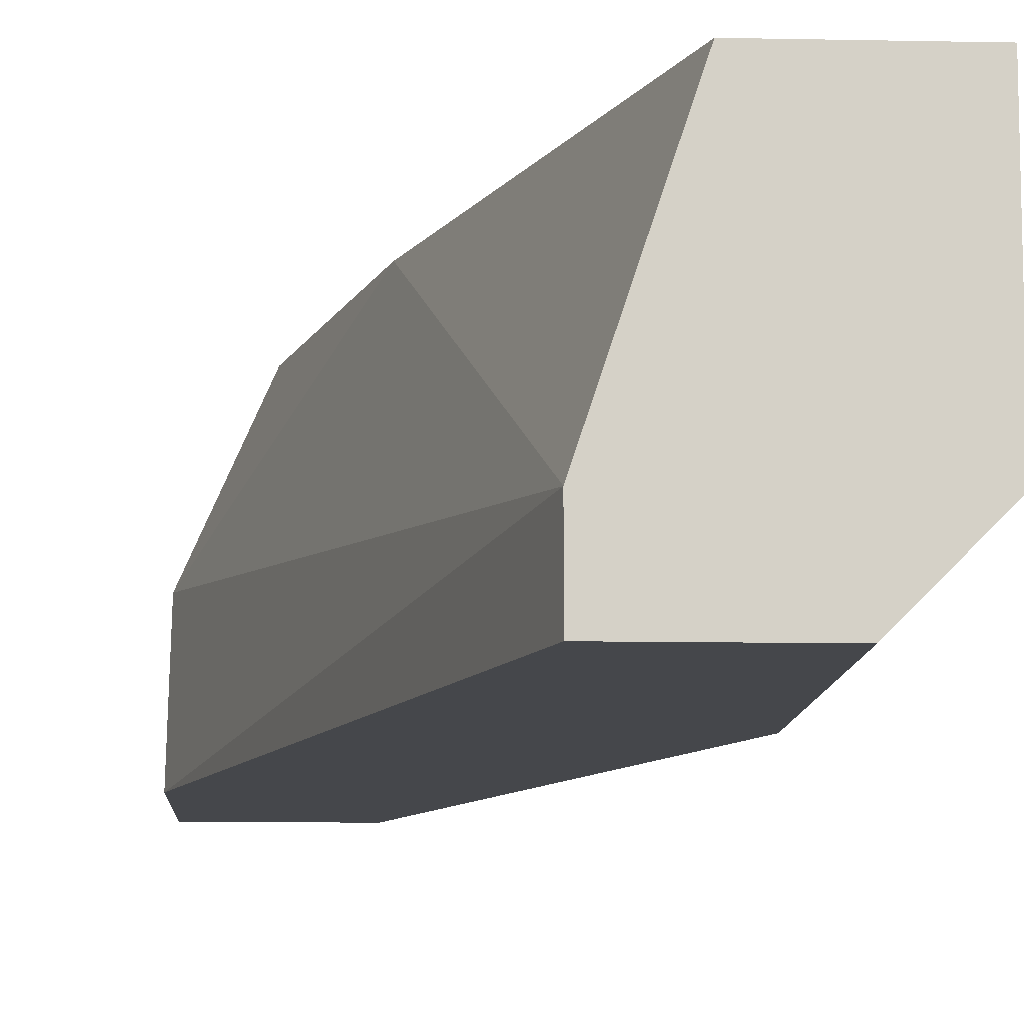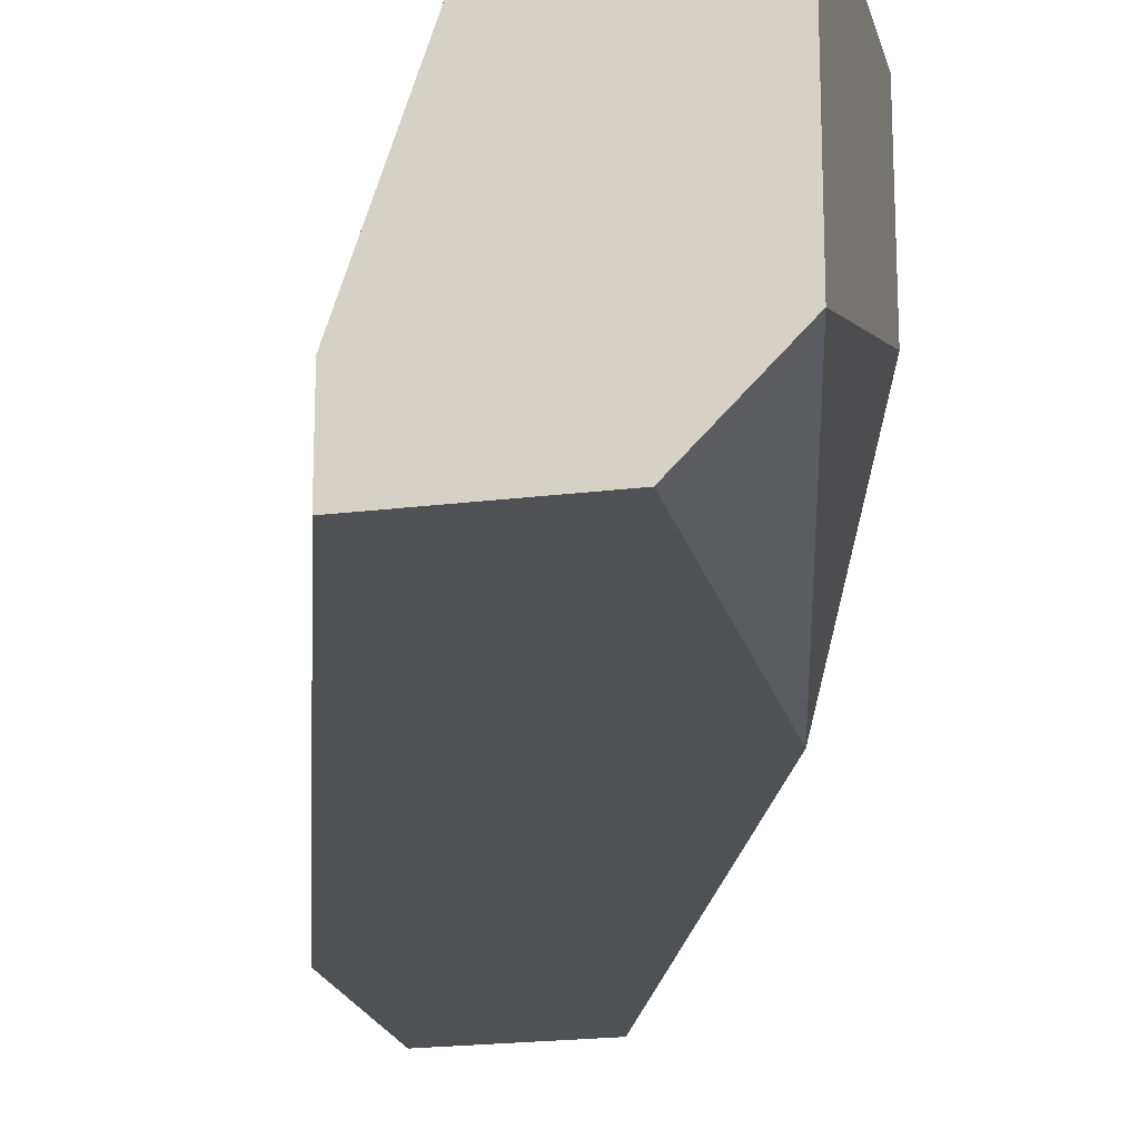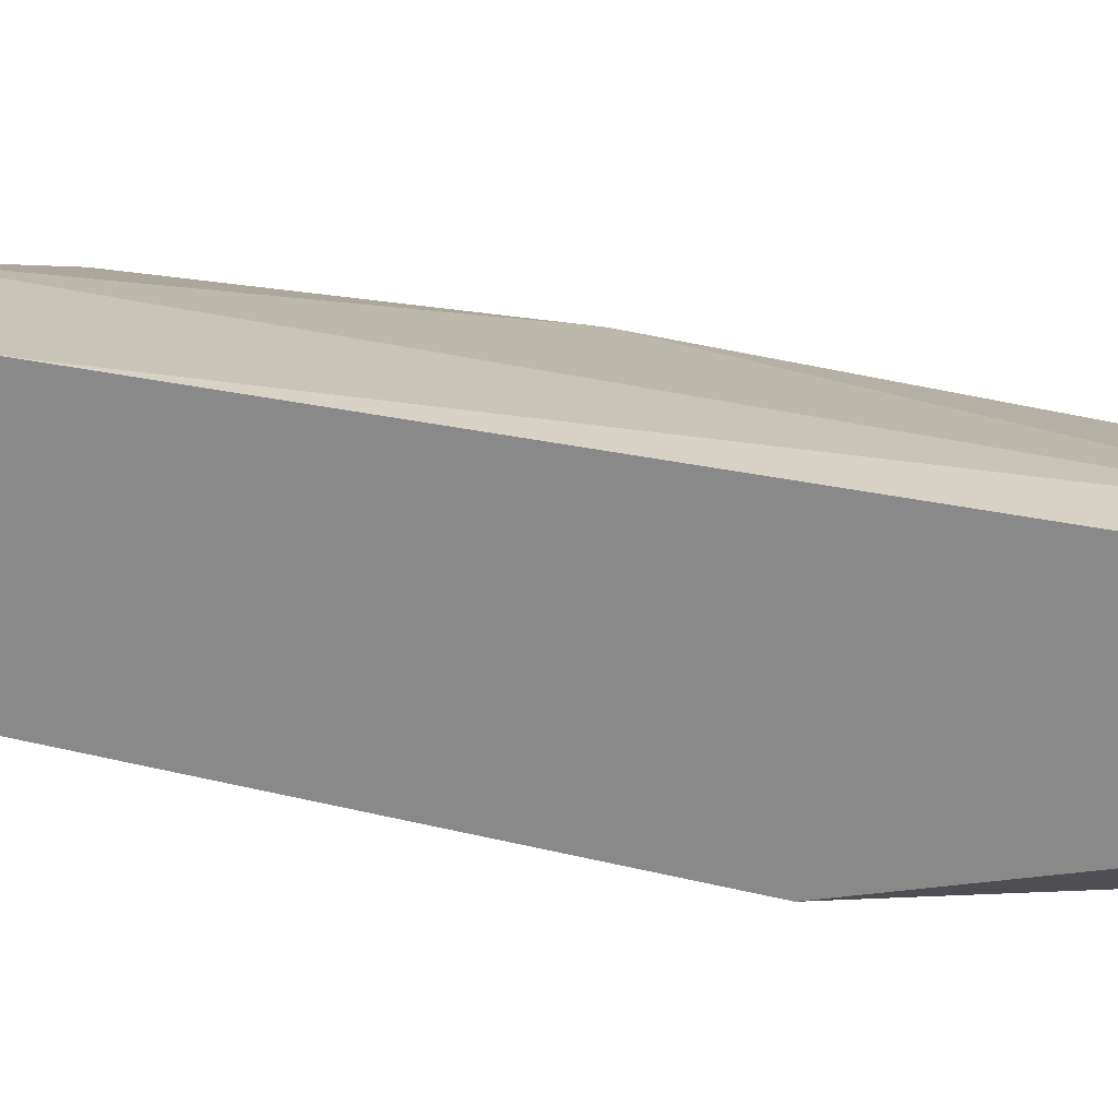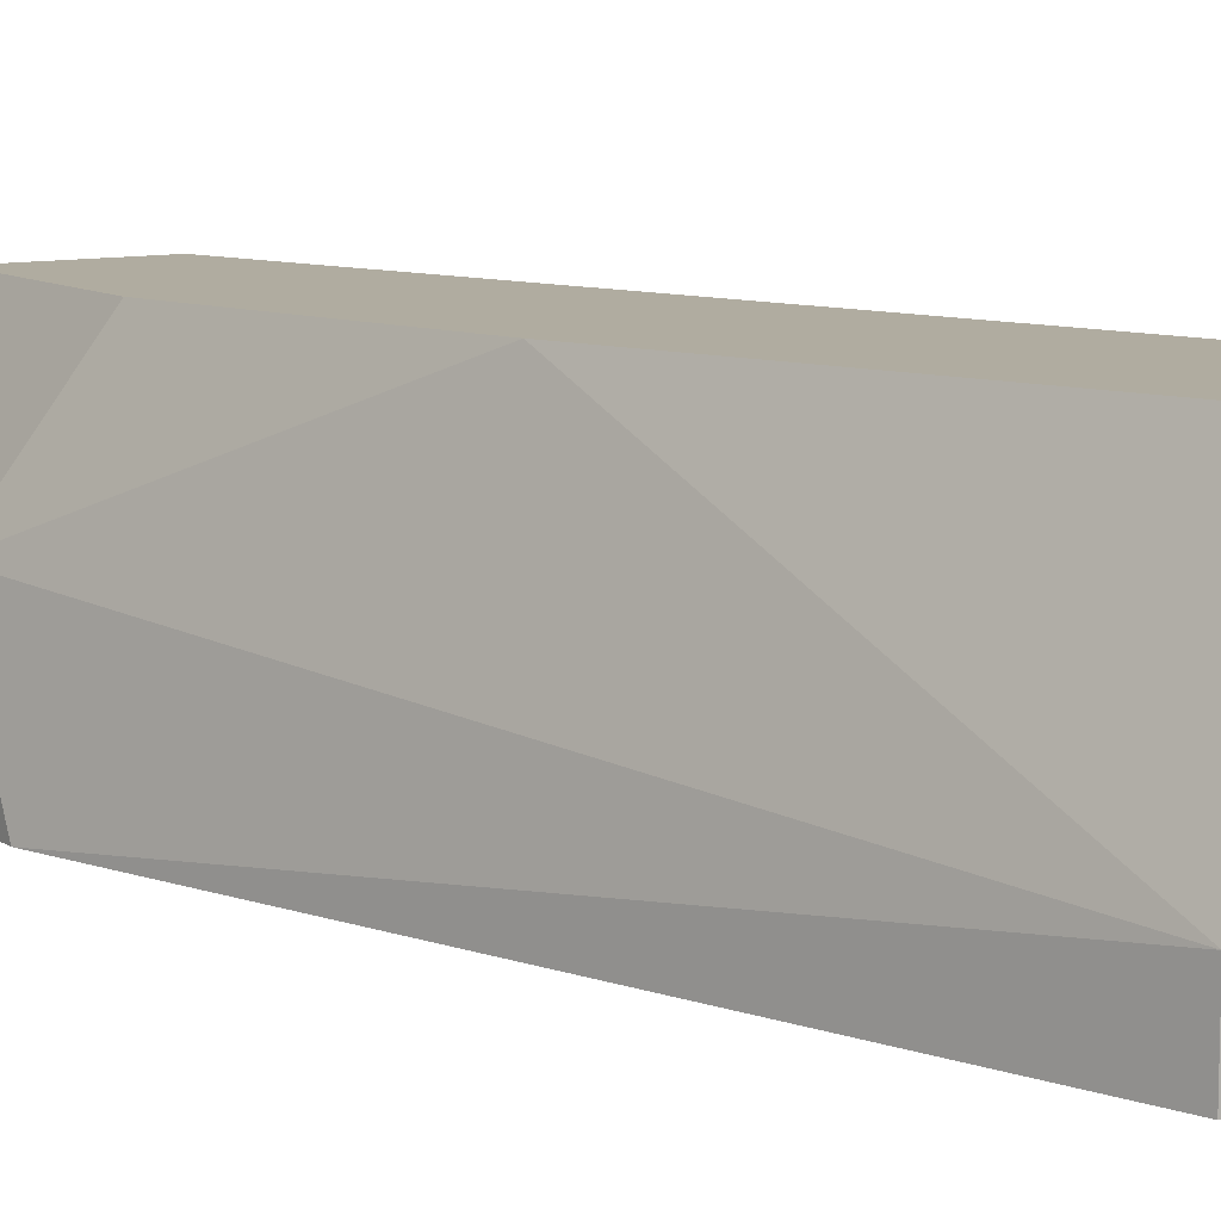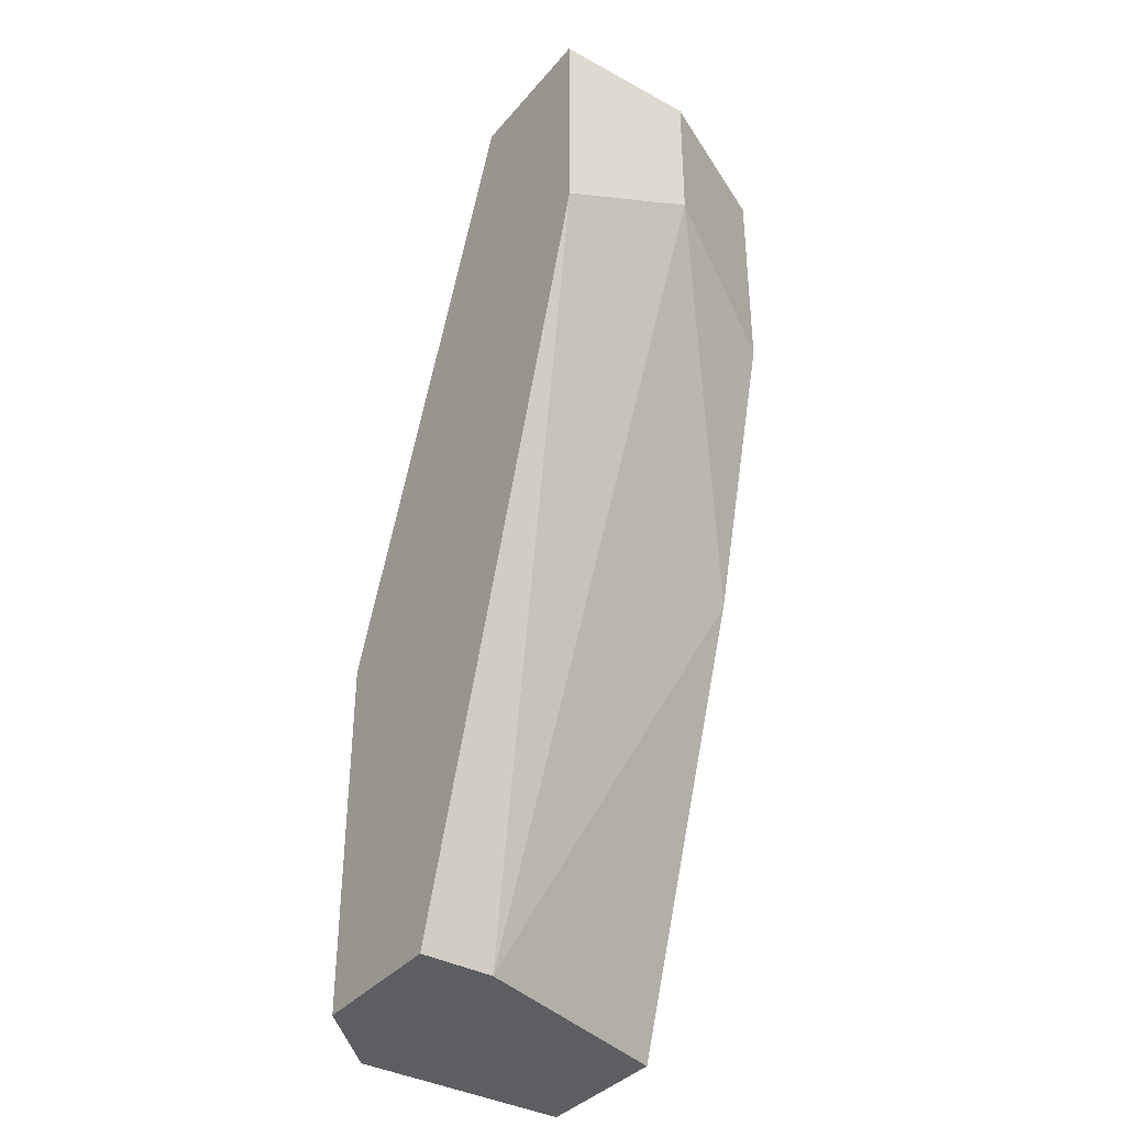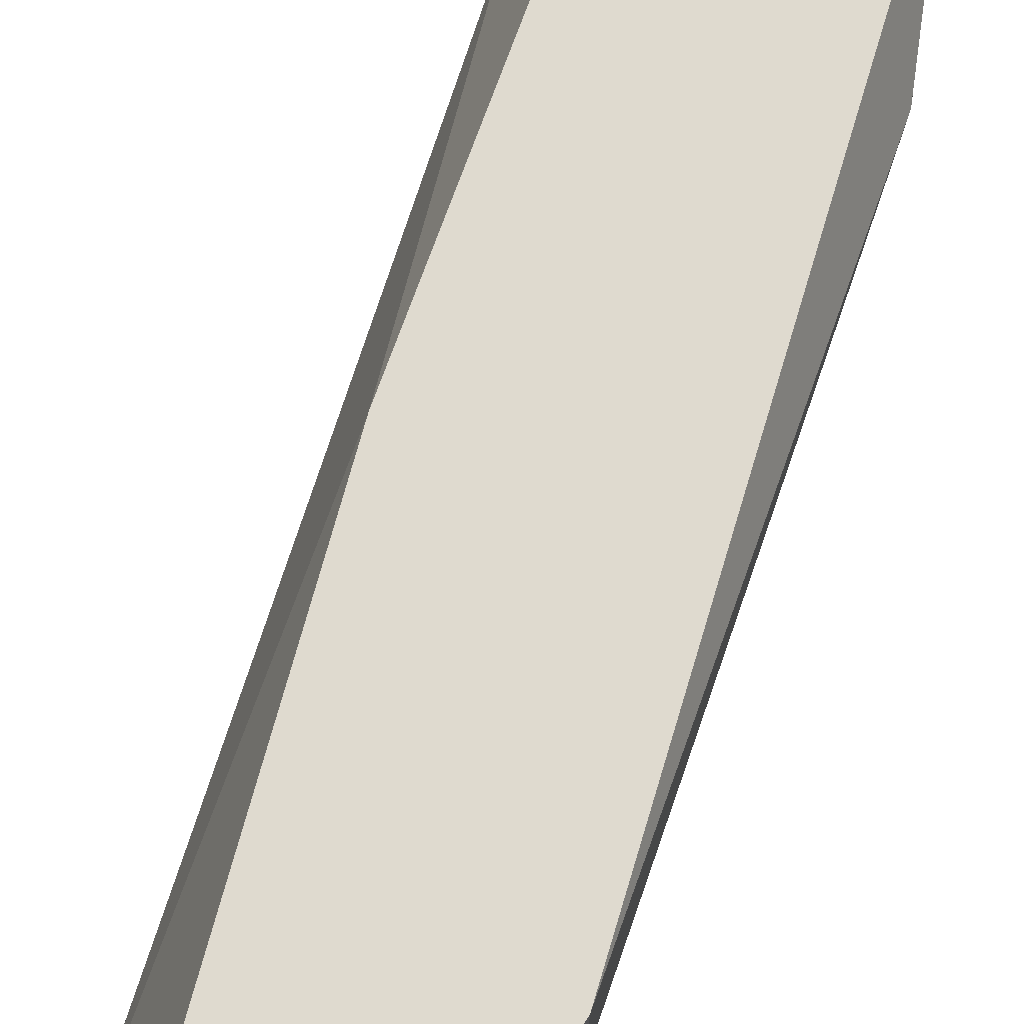
<metadata>
{"format":"obj","ext":"obj","renderer":"f3d","projection":"perspective","resolution":1024,"background":"white","views":[{"elev":-10.2,"azim":177.1,"up":"+Y"},{"elev":-20.2,"azim":-166.9,"up":"+Y"},{"elev":-63.3,"azim":96.9,"up":"+Y"},{"elev":9.9,"azim":147.7,"up":"+Y"},{"elev":-37.3,"azim":54.9,"up":"+Z"},{"elev":70.9,"azim":-146.5,"up":"+Y"}]}
</metadata>
<code>
v -0.01988 -0.02712 0.0675
v -0.01988 -0.02712 0.06029
v -0.01988 -0.02231 0.06269
v -0.01988 -0.02231 0.0675
v -0.02469 -0.02712 0.0675
v -0.02469 -0.01751 0.05069
v -0.02709 -0.02471 0.03628
v -0.02709 -0.02712 0.03628
v -0.02709 -0.02231 0.0675
v -0.02709 -0.01751 0.0675
v -0.02949 -0.01991 0.06269
v -0.02949 -0.01751 0.03628
v -0.03429 -0.02471 0.03628
v -0.03429 -0.02231 0.04349
v -0.03429 -0.01751 0.04349
v -0.03429 -0.01751 0.03628
v -0.02228 -0.01751 0.0675
v -0.02228 -0.01751 0.06029
v -0.03189 -0.02712 0.03628
v -0.03189 -0.02712 0.04829
f 5 10 9
f 19 16 7
f 19 1 20
f 1 4 10
f 18 16 10
f 20 1 5
f 1 10 5
f 7 16 12
f 16 18 12
f 4 1 2
f 1 19 2
f 20 11 14
f 11 10 15
f 10 16 15
f 16 14 15
f 14 11 15
f 19 7 8
f 2 19 8
f 7 2 8
f 18 4 3
f 4 2 3
f 2 7 3
f 16 19 13
f 19 20 13
f 14 16 13
f 20 14 13
f 4 18 17
f 10 4 17
f 18 10 17
f 7 12 6
f 12 18 6
f 18 3 6
f 3 7 6
f 11 20 9
f 10 11 9
f 20 5 9

</code>
